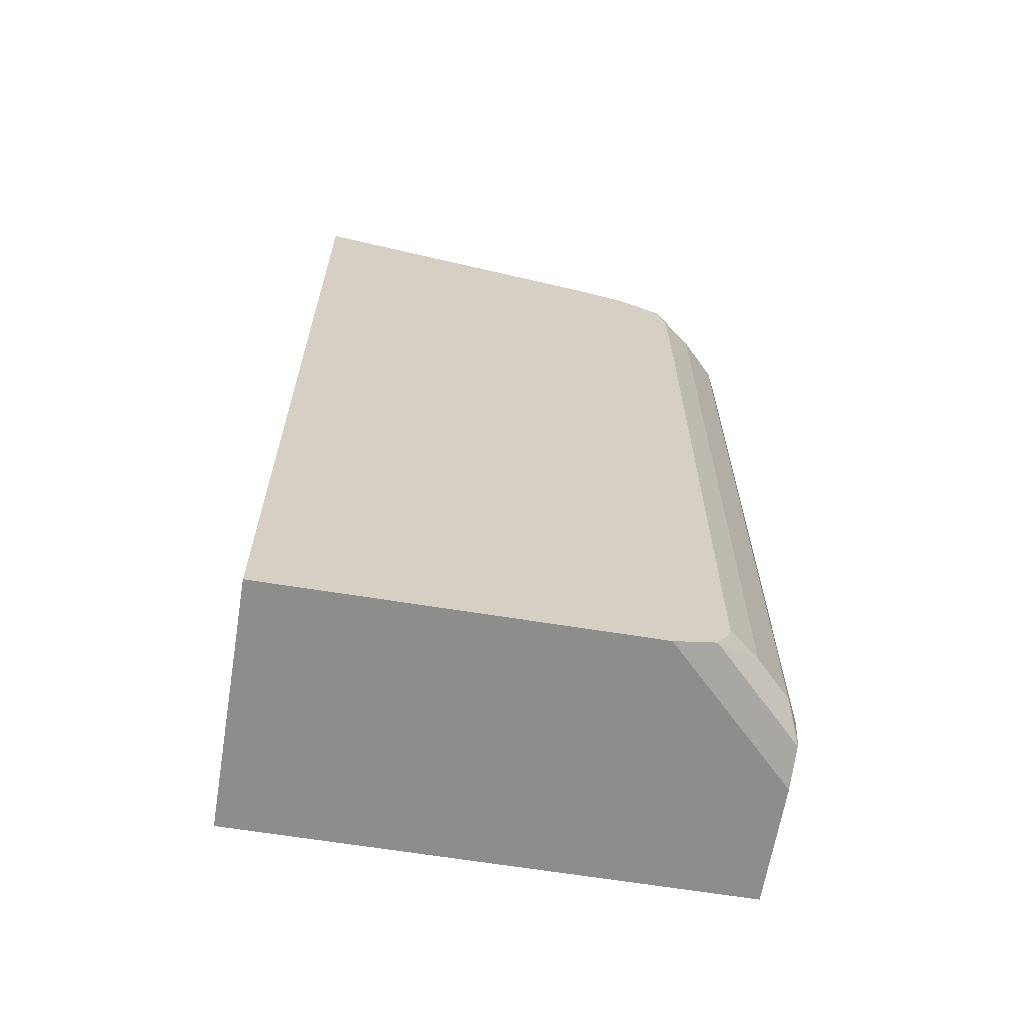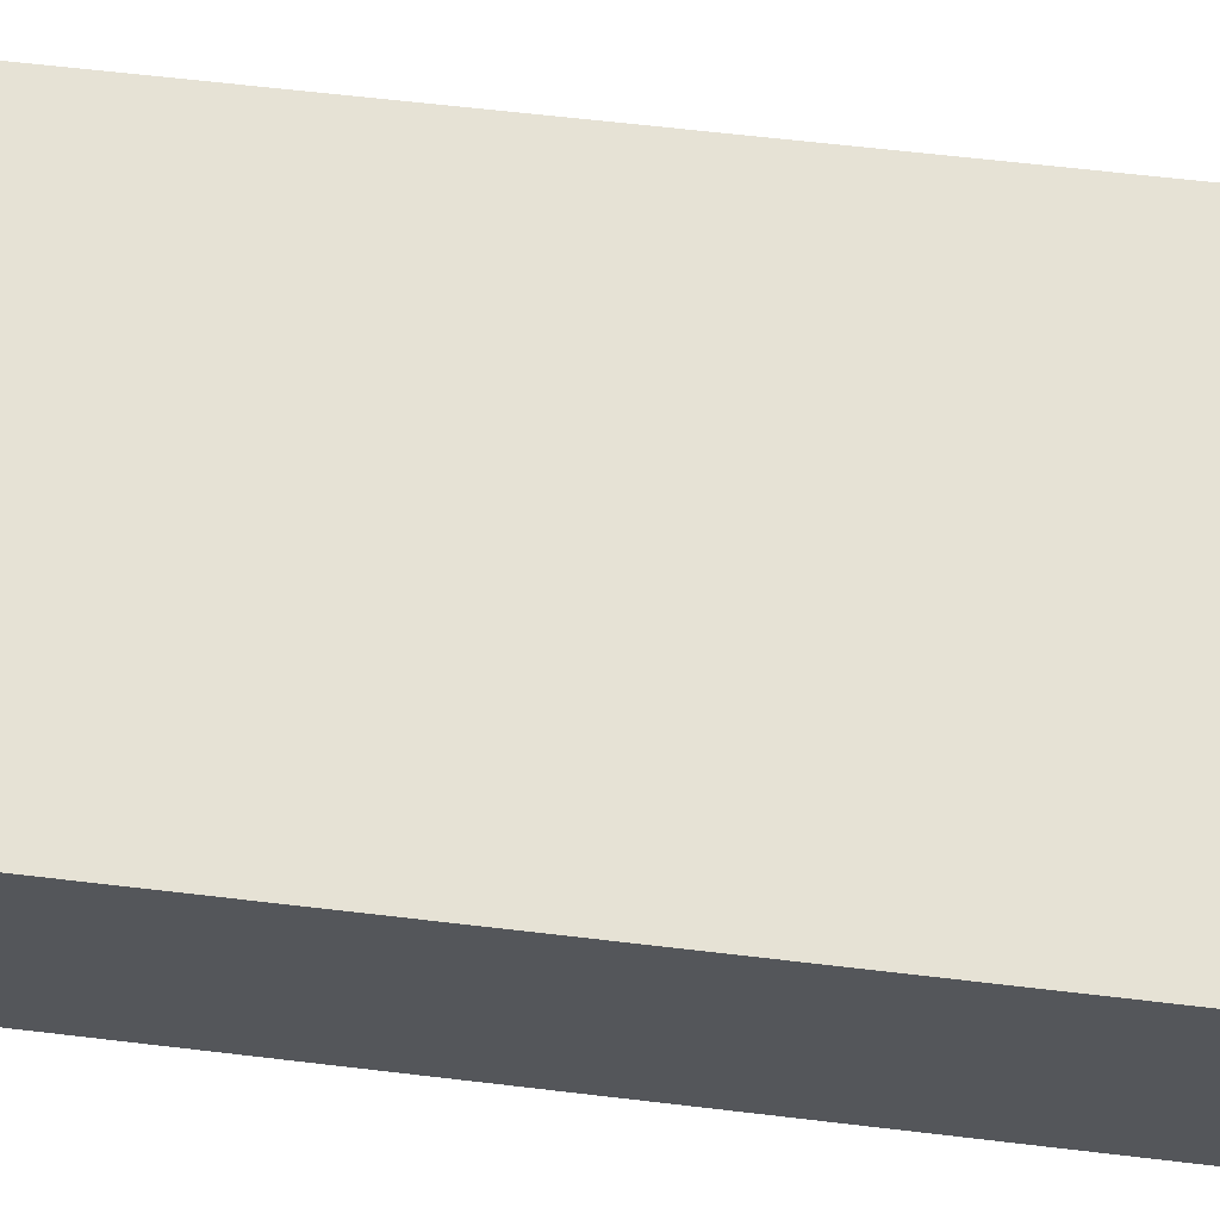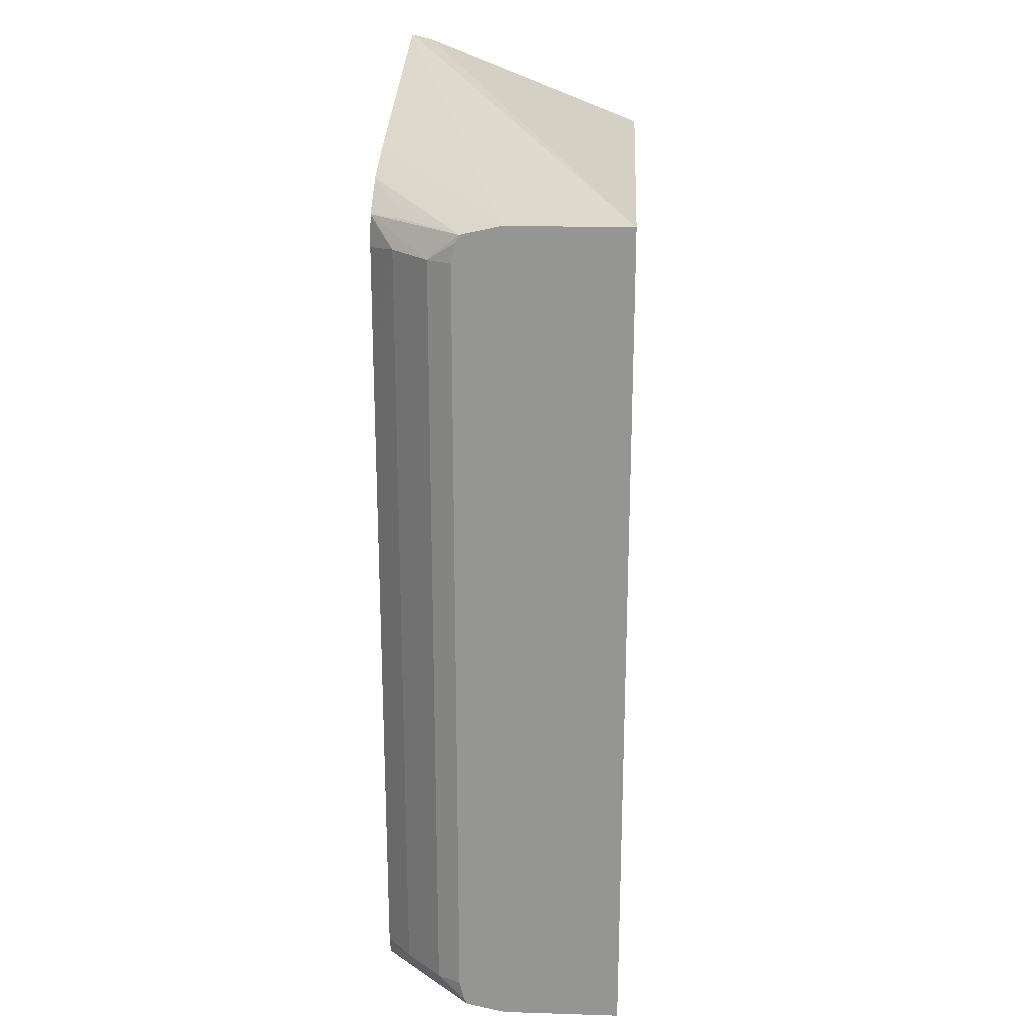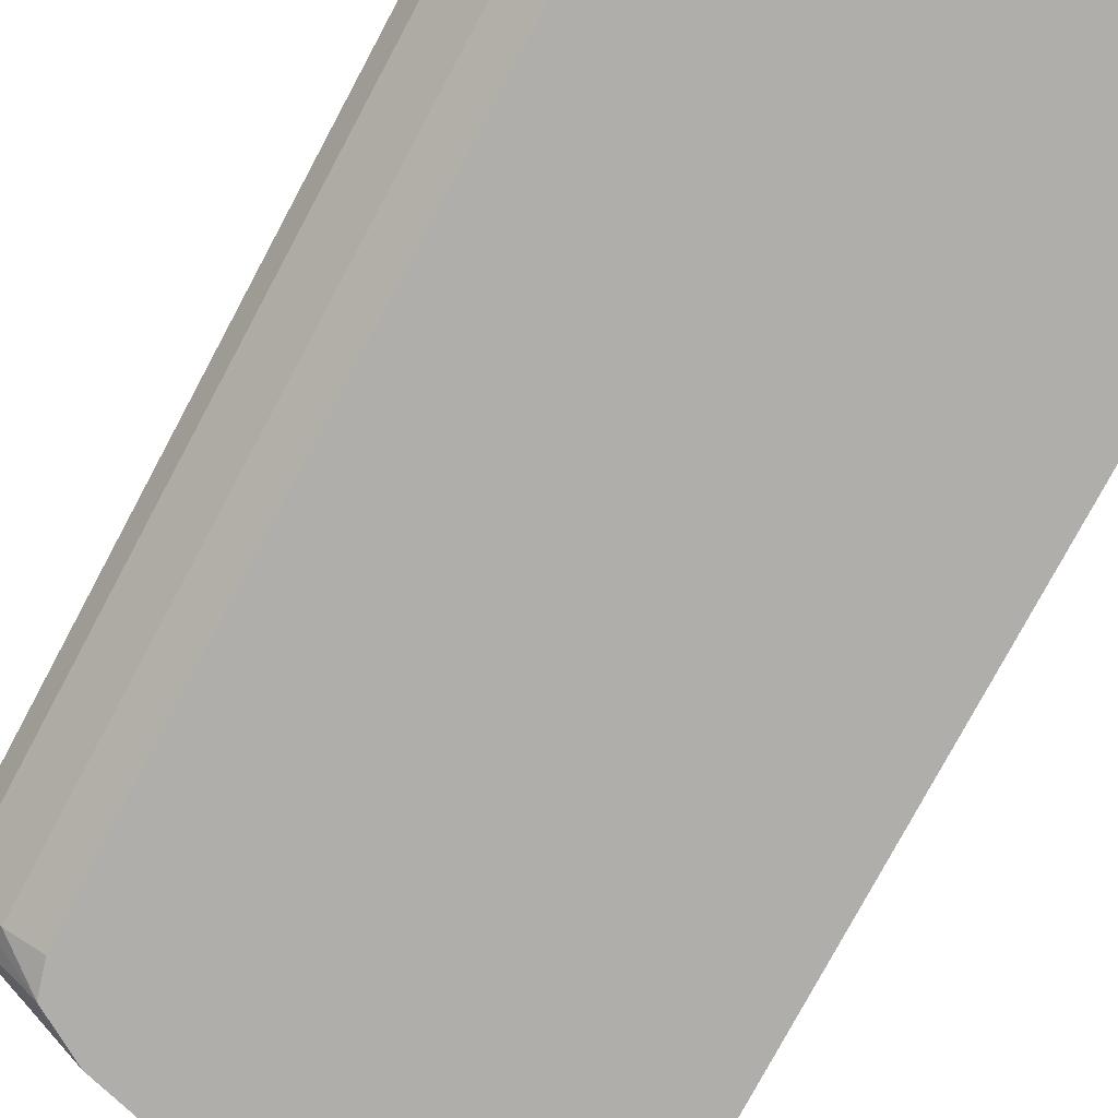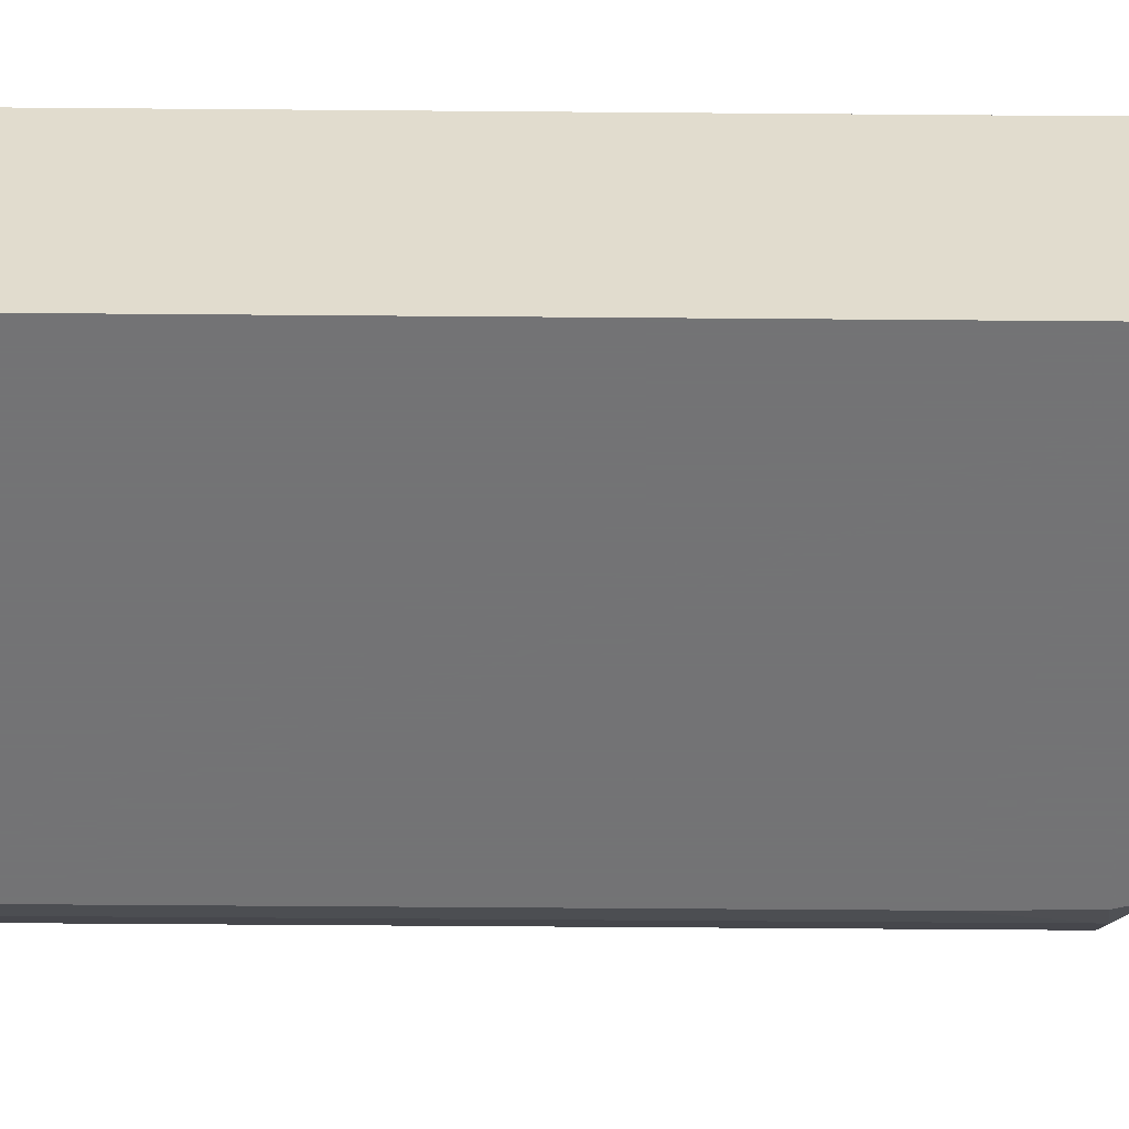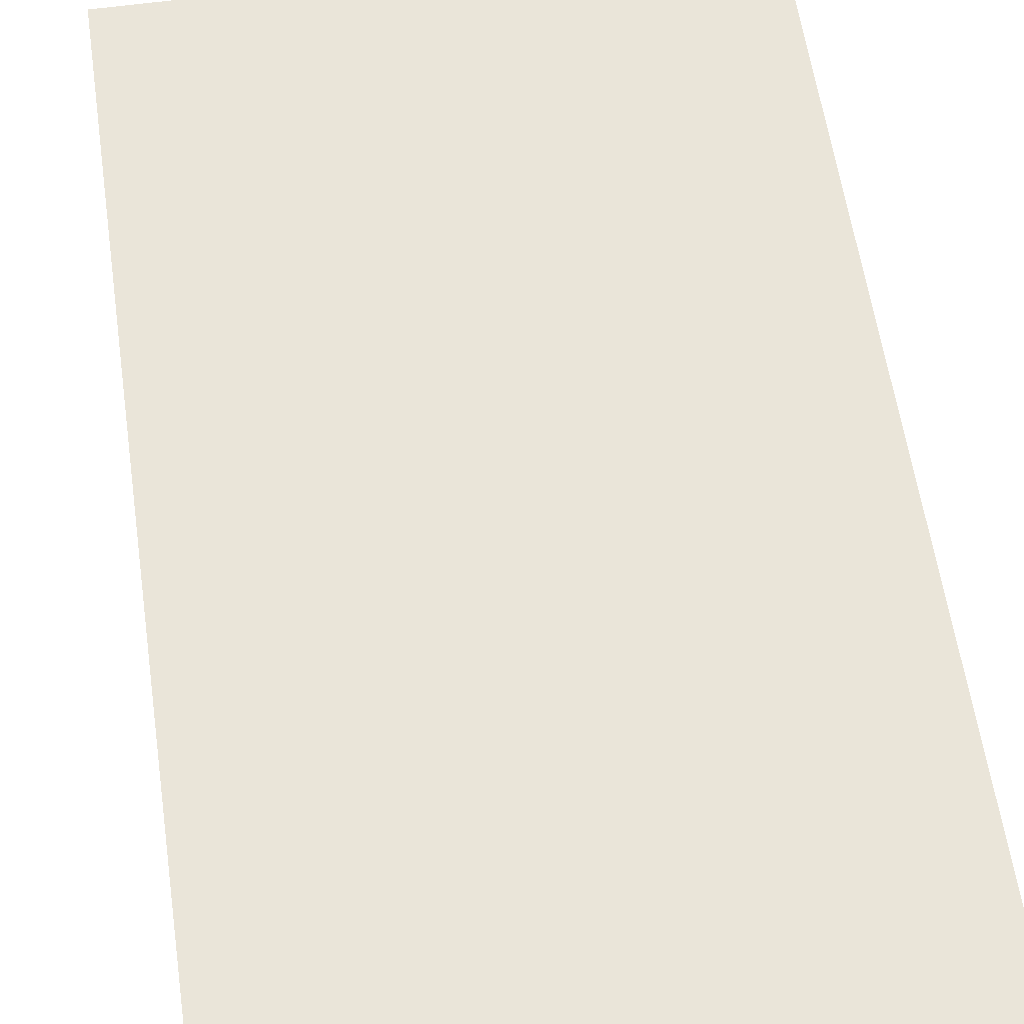
<metadata>
{"format":"obj","ext":"obj","renderer":"f3d","projection":"perspective","resolution":1024,"background":"white","views":[{"elev":-64.5,"azim":170.7,"up":"+Y"},{"elev":64.0,"azim":96.8,"up":"+Z"},{"elev":22.2,"azim":-86.9,"up":"+Y"},{"elev":-77.9,"azim":-28.2,"up":"+Z"},{"elev":-56.0,"azim":89.5,"up":"+Z"},{"elev":58.2,"azim":-8.2,"up":"+Z"}]}
</metadata>
<code>
v 0.2184 0.1478 0.05747
v 0.05045 0.1123 0.05747
v -0.05127 0.09655 0.1285
v 0.2184 0.1478 0.05794
v 0.2184 -0.3669 0.05747
v 0.01977 0.1041 0.05747
v -0.05127 0.09171 0.1068
v -0.05127 0.09655 0.1936
v 0.2184 0.1451 0.0694
v 0.2184 -0.3669 0.1936
v 0.01977 -0.3669 0.05747
v 0.01888 0.1037 0.05747
v -0.0217 0.09171 0.07725
v -0.004091 0.09 0.05747
v -0.04504 0.0772 0.09012
v -0.05127 0.08758 0.1047
v 0.2184 0.09655 0.1936
v -0.05127 -0.3669 0.1936
v -0.05127 -0.3669 0.1285
v -0.001953 -0.362 0.05747
v -0.004355 0.08919 0.05747
v -0.02574 0.0772 0.07081
v -0.05127 0.0772 0.1025
v -0.04504 -0.3475 0.09012
v -0.05127 -0.362 0.1068
v -0.02574 -0.3475 0.07081
v -0.00813 -0.3527 0.05747
v -0.008632 0.07402 0.05747
v -0.009424 0.01931 0.05747
v -0.05127 -0.3475 0.1025
v -0.05127 -0.3587 0.1051
v -0.009424 -0.3475 0.05747
f 8 18 10
f 5 19 11
f 11 19 20
f 12 14 13
f 8 10 17
f 8 17 9
f 7 13 14
f 7 15 16
f 7 14 15
f 6 12 7
f 14 21 22
f 7 12 13
f 14 22 15
f 22 29 32
f 15 22 26
f 15 26 24
f 15 24 30
f 15 30 23
f 19 25 20
f 20 25 26
f 20 26 27
f 21 28 22
f 22 28 29
f 22 32 26
f 24 26 25
f 24 25 31
f 5 18 19
f 15 23 16
f 5 10 18
f 1 9 17
f 3 18 8
f 24 31 30
f 1 2 3
f 1 3 8
f 1 8 4
f 1 4 9
f 1 17 10
f 1 10 5
f 1 5 11
f 1 11 20
f 1 20 27
f 1 27 32
f 1 32 29
f 1 29 28
f 1 28 21
f 1 21 14
f 1 14 12
f 1 12 6
f 1 6 2
f 2 6 3
f 3 6 7
f 3 7 16
f 3 16 23
f 3 23 30
f 3 30 31
f 3 31 25
f 3 25 19
f 3 19 18
f 4 8 9
f 26 32 27

</code>
